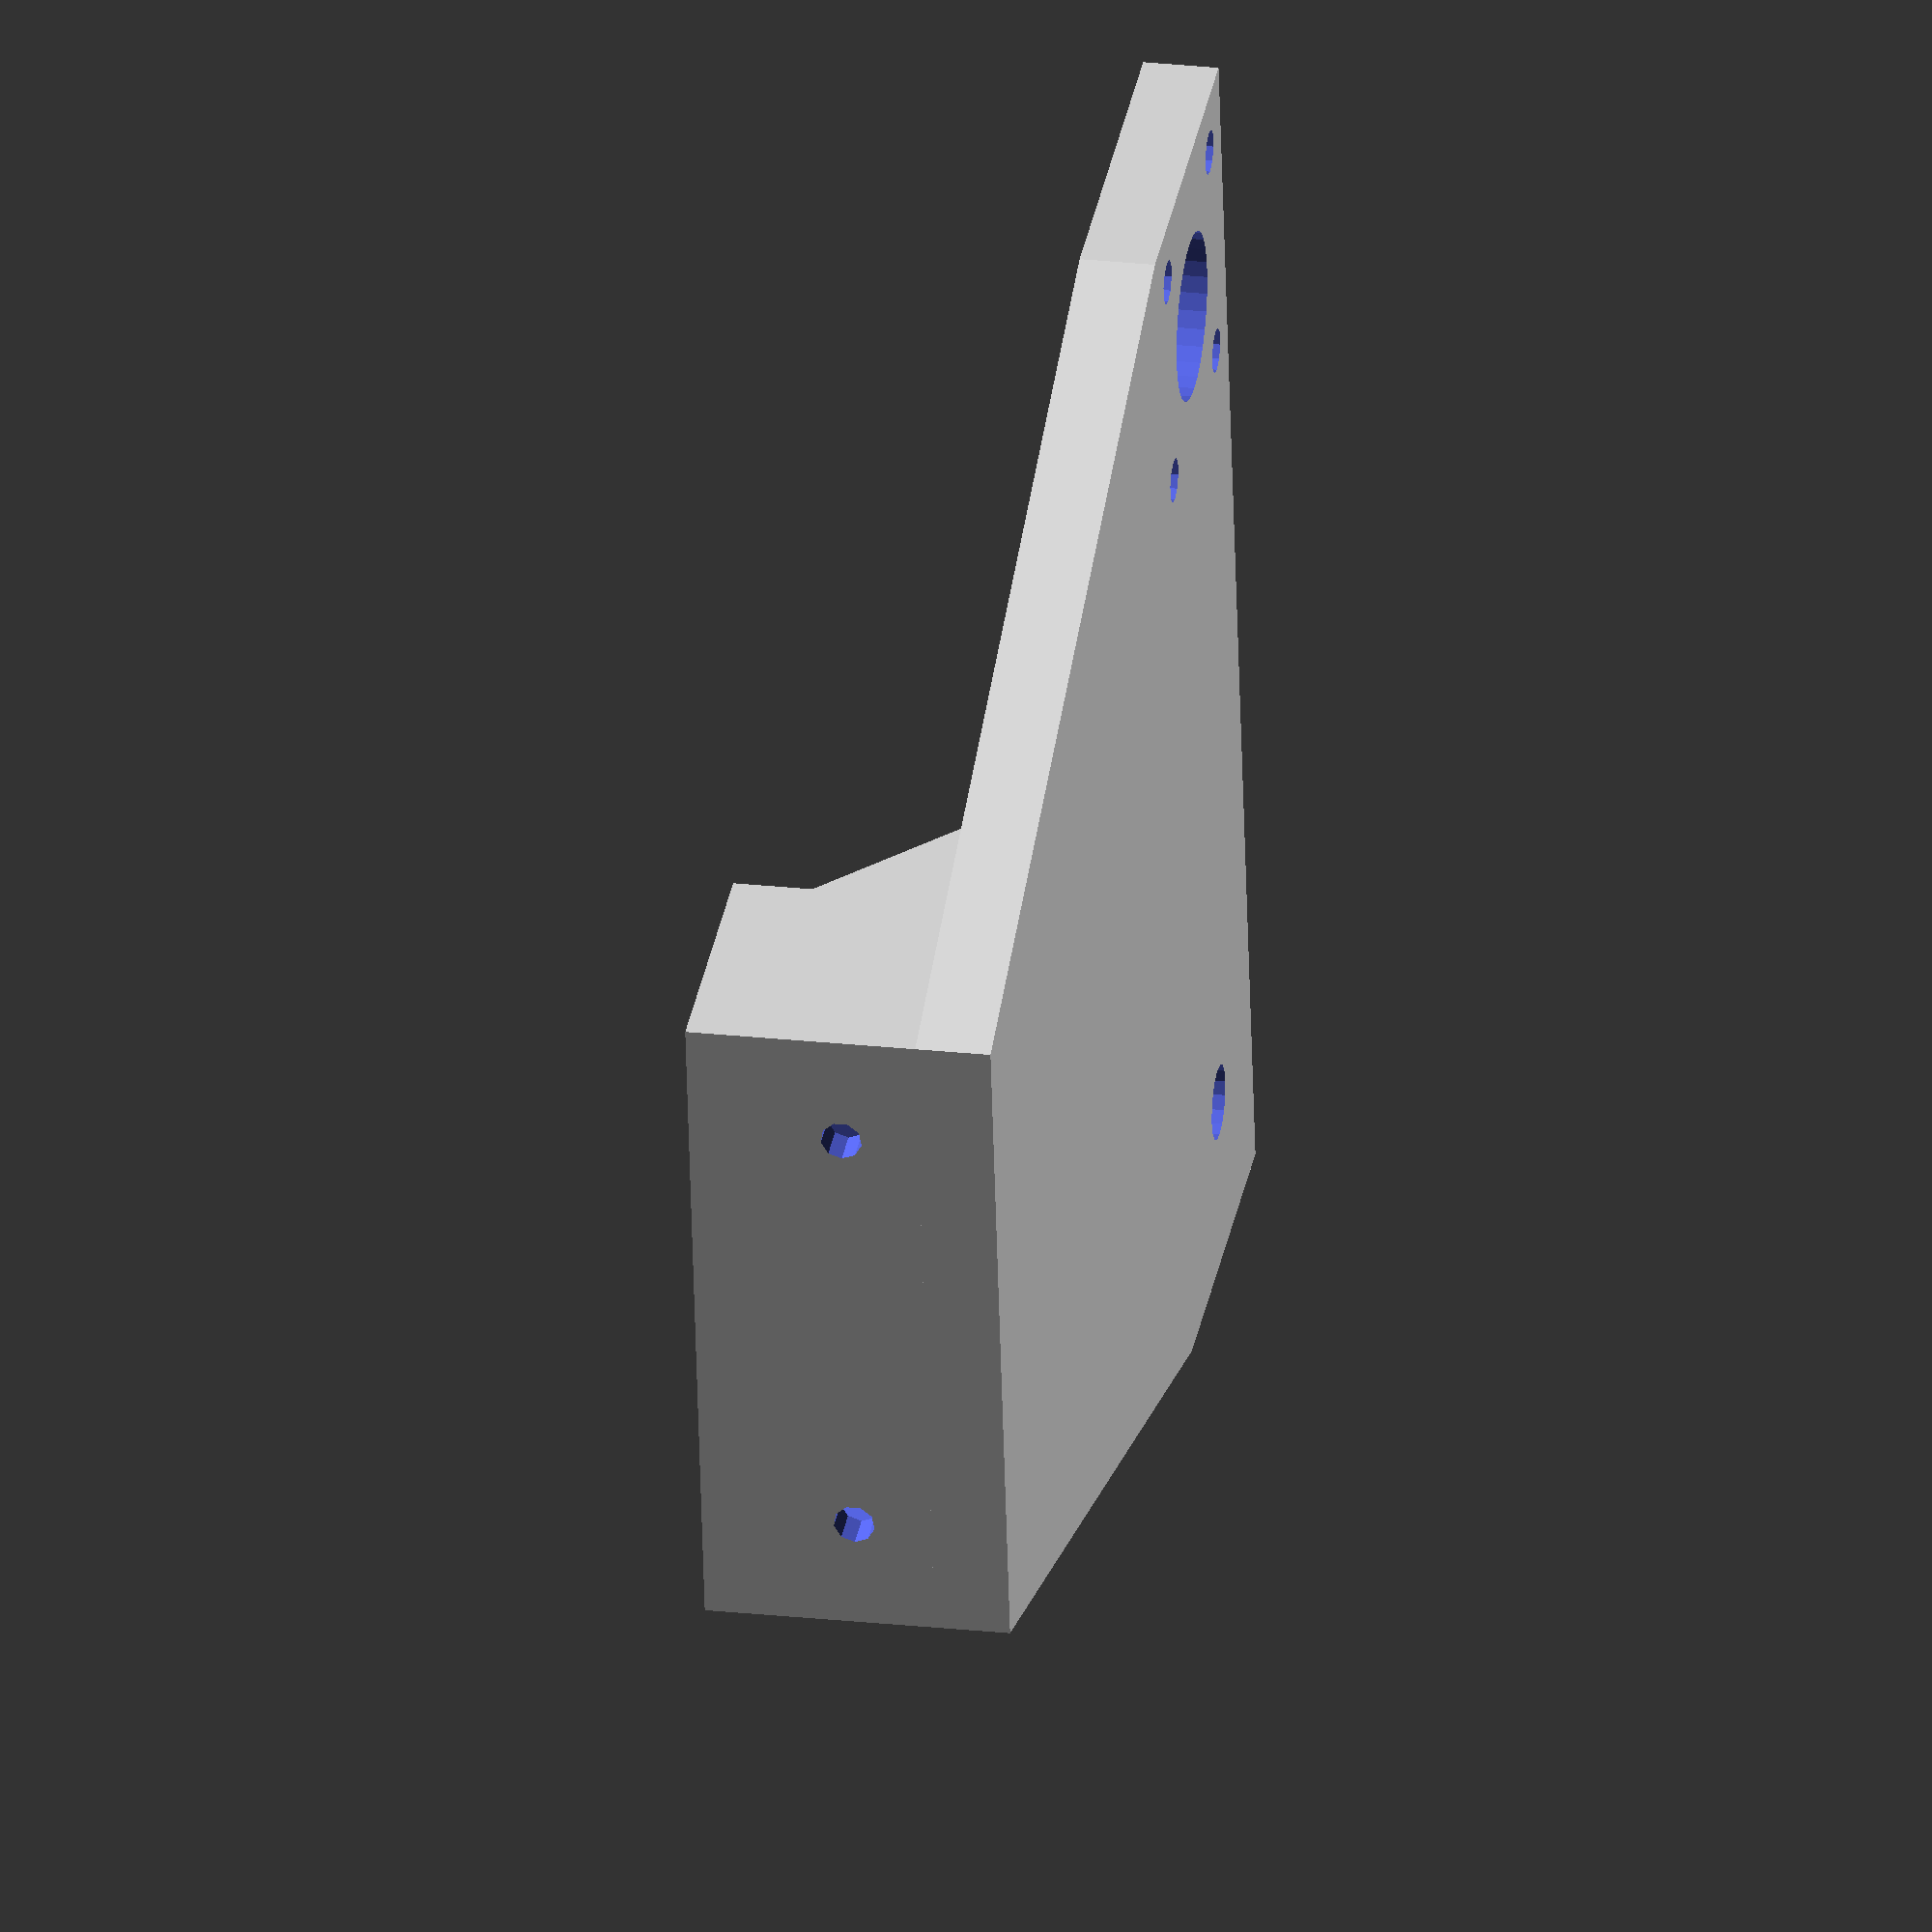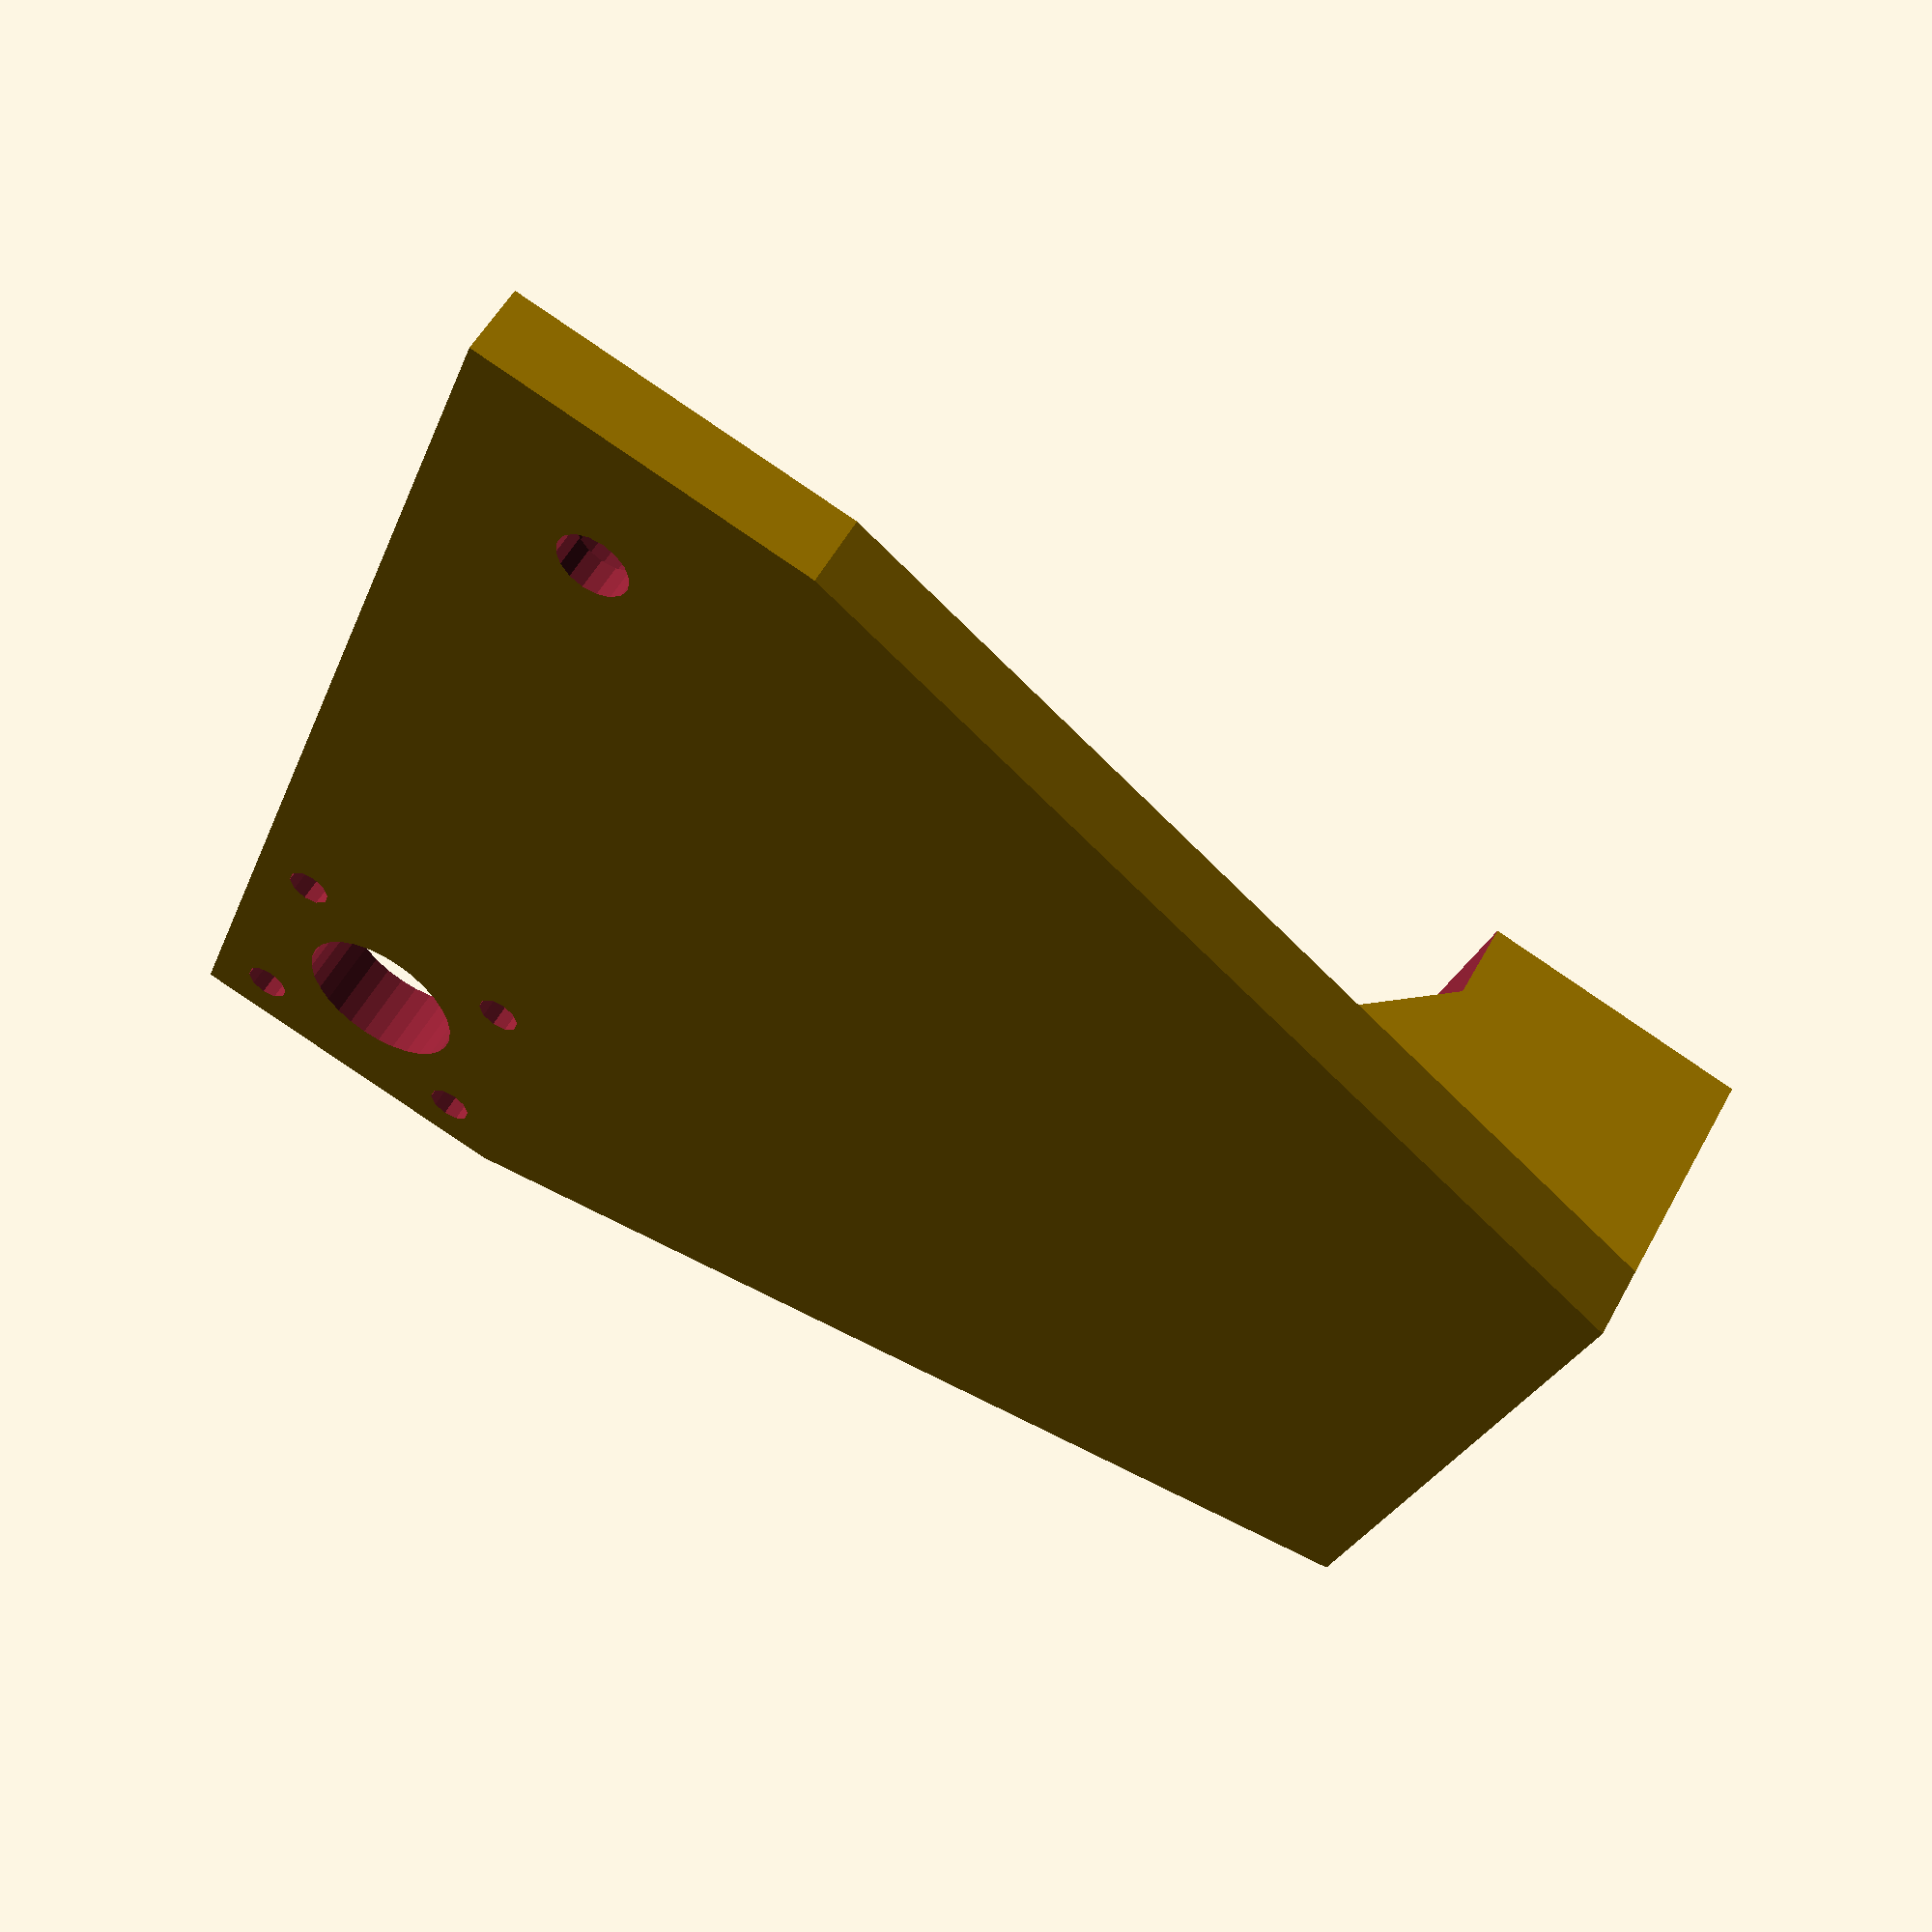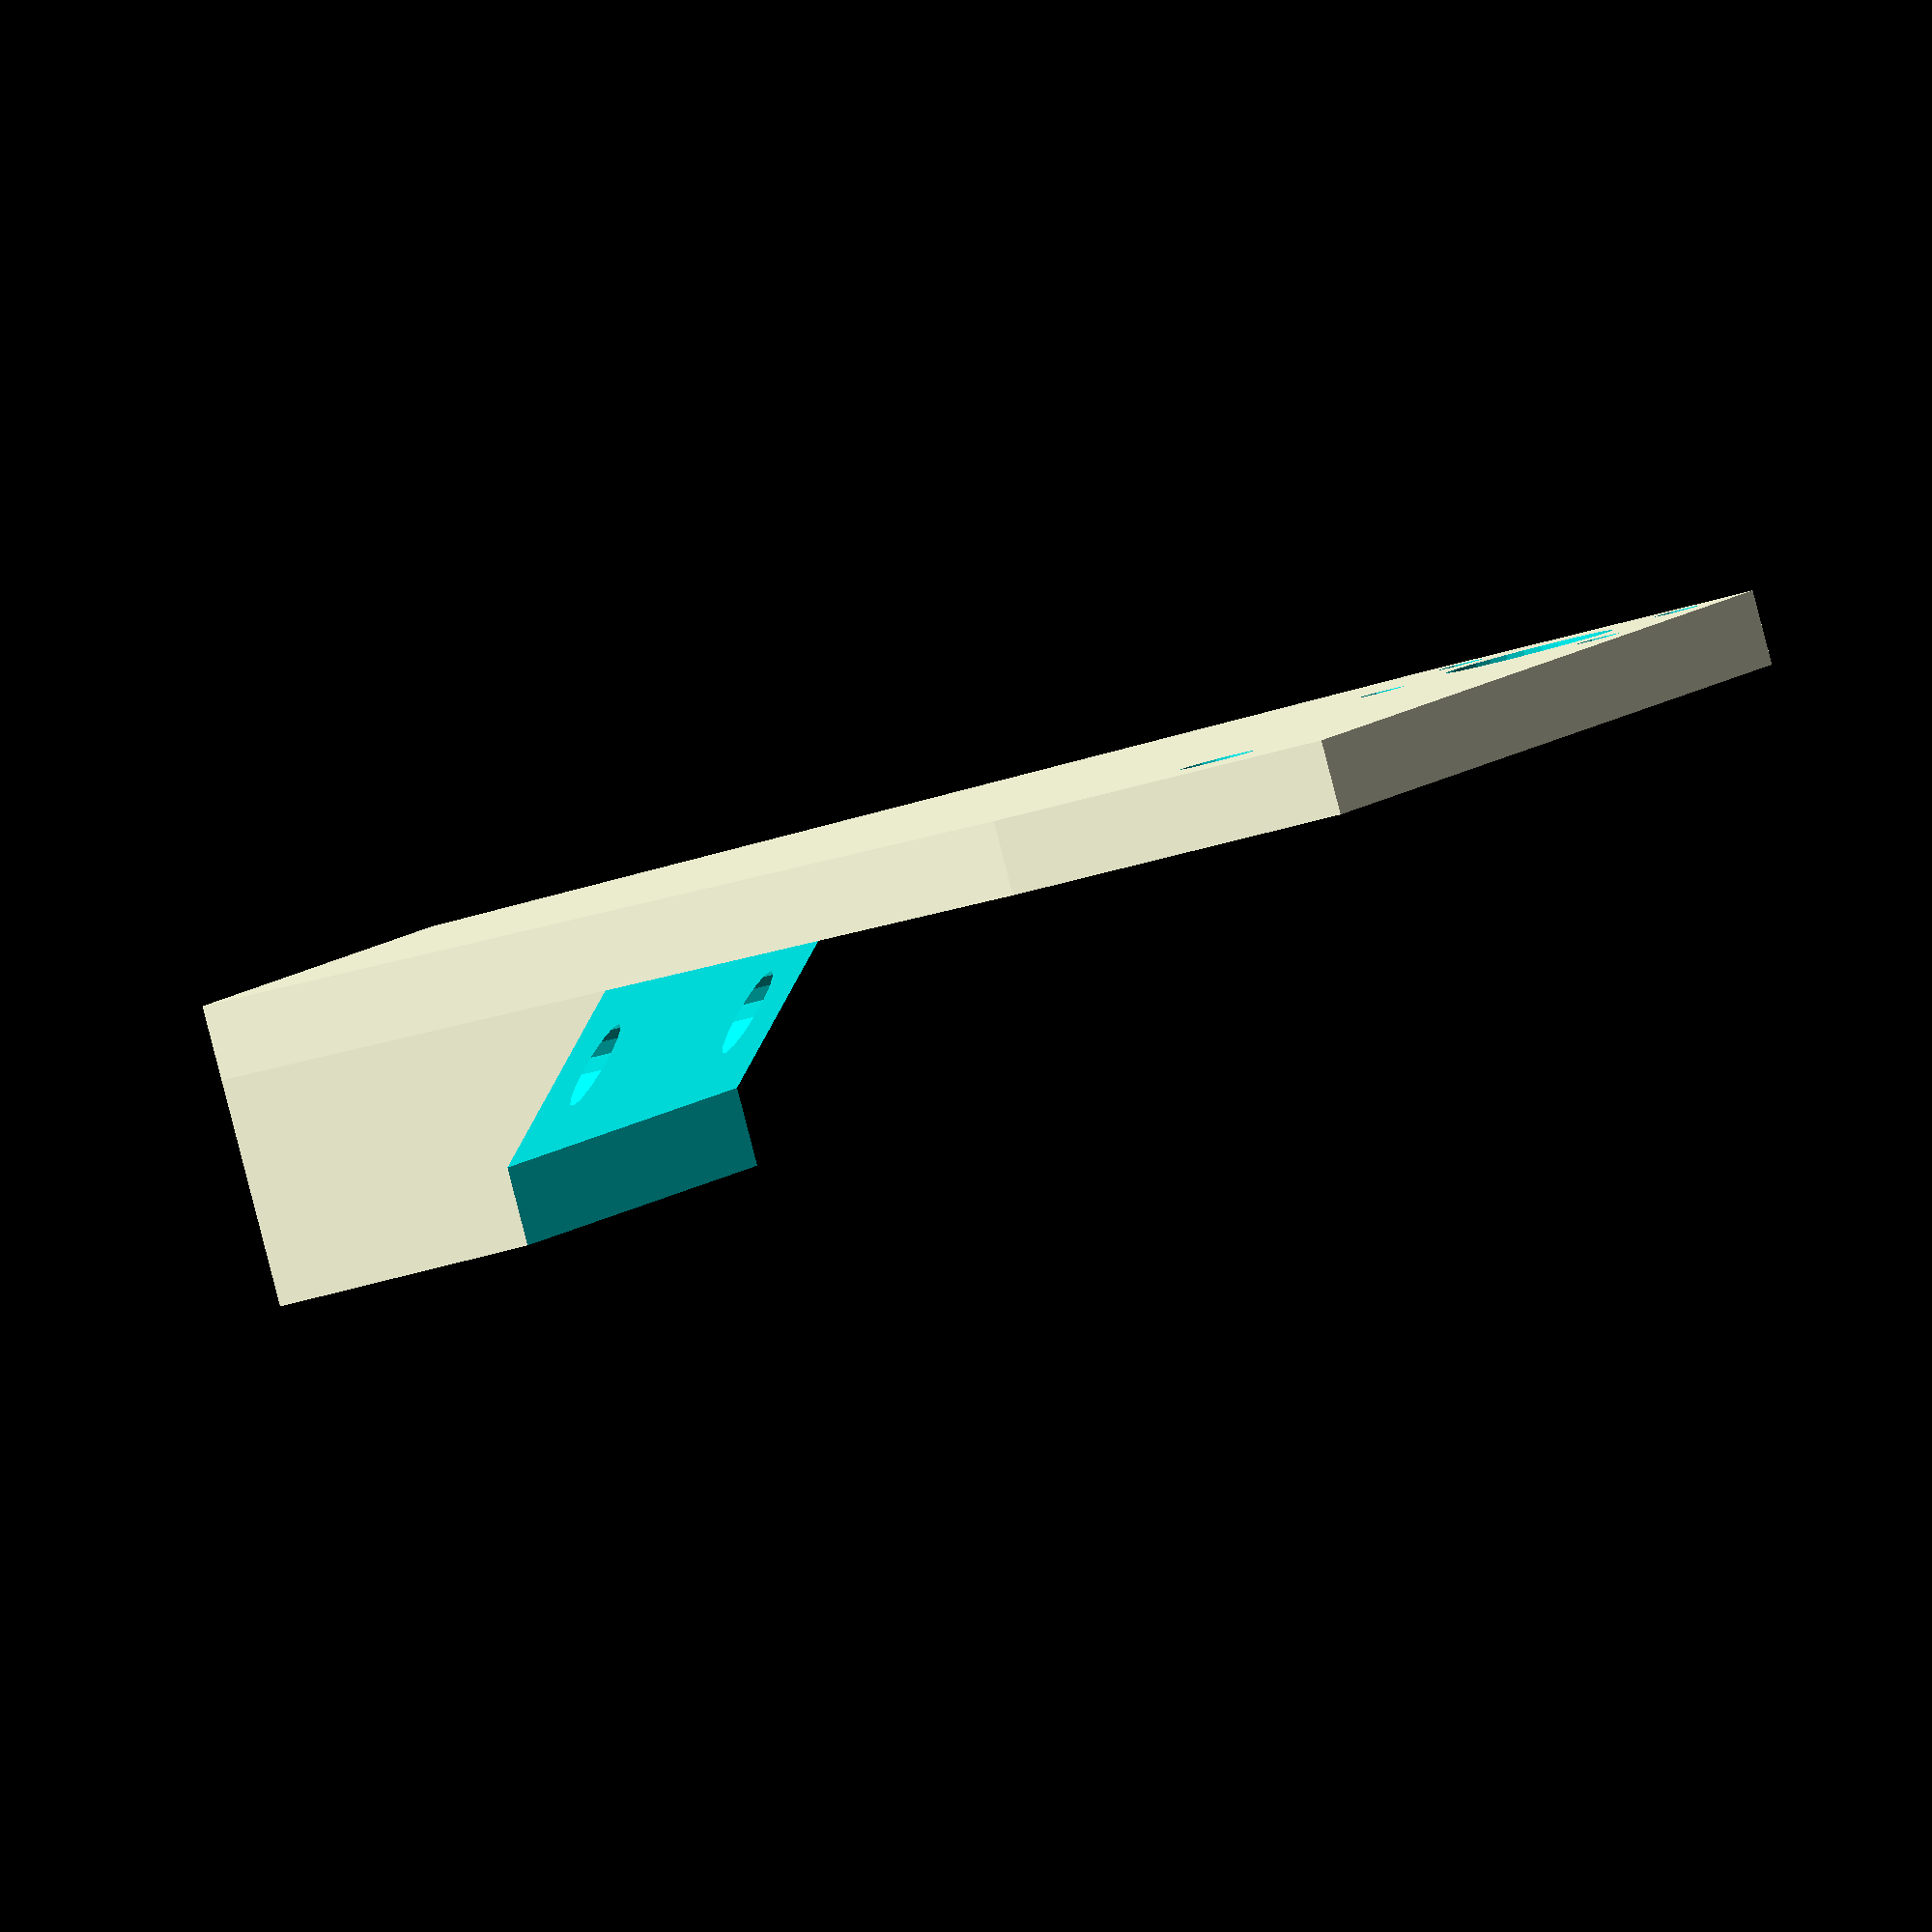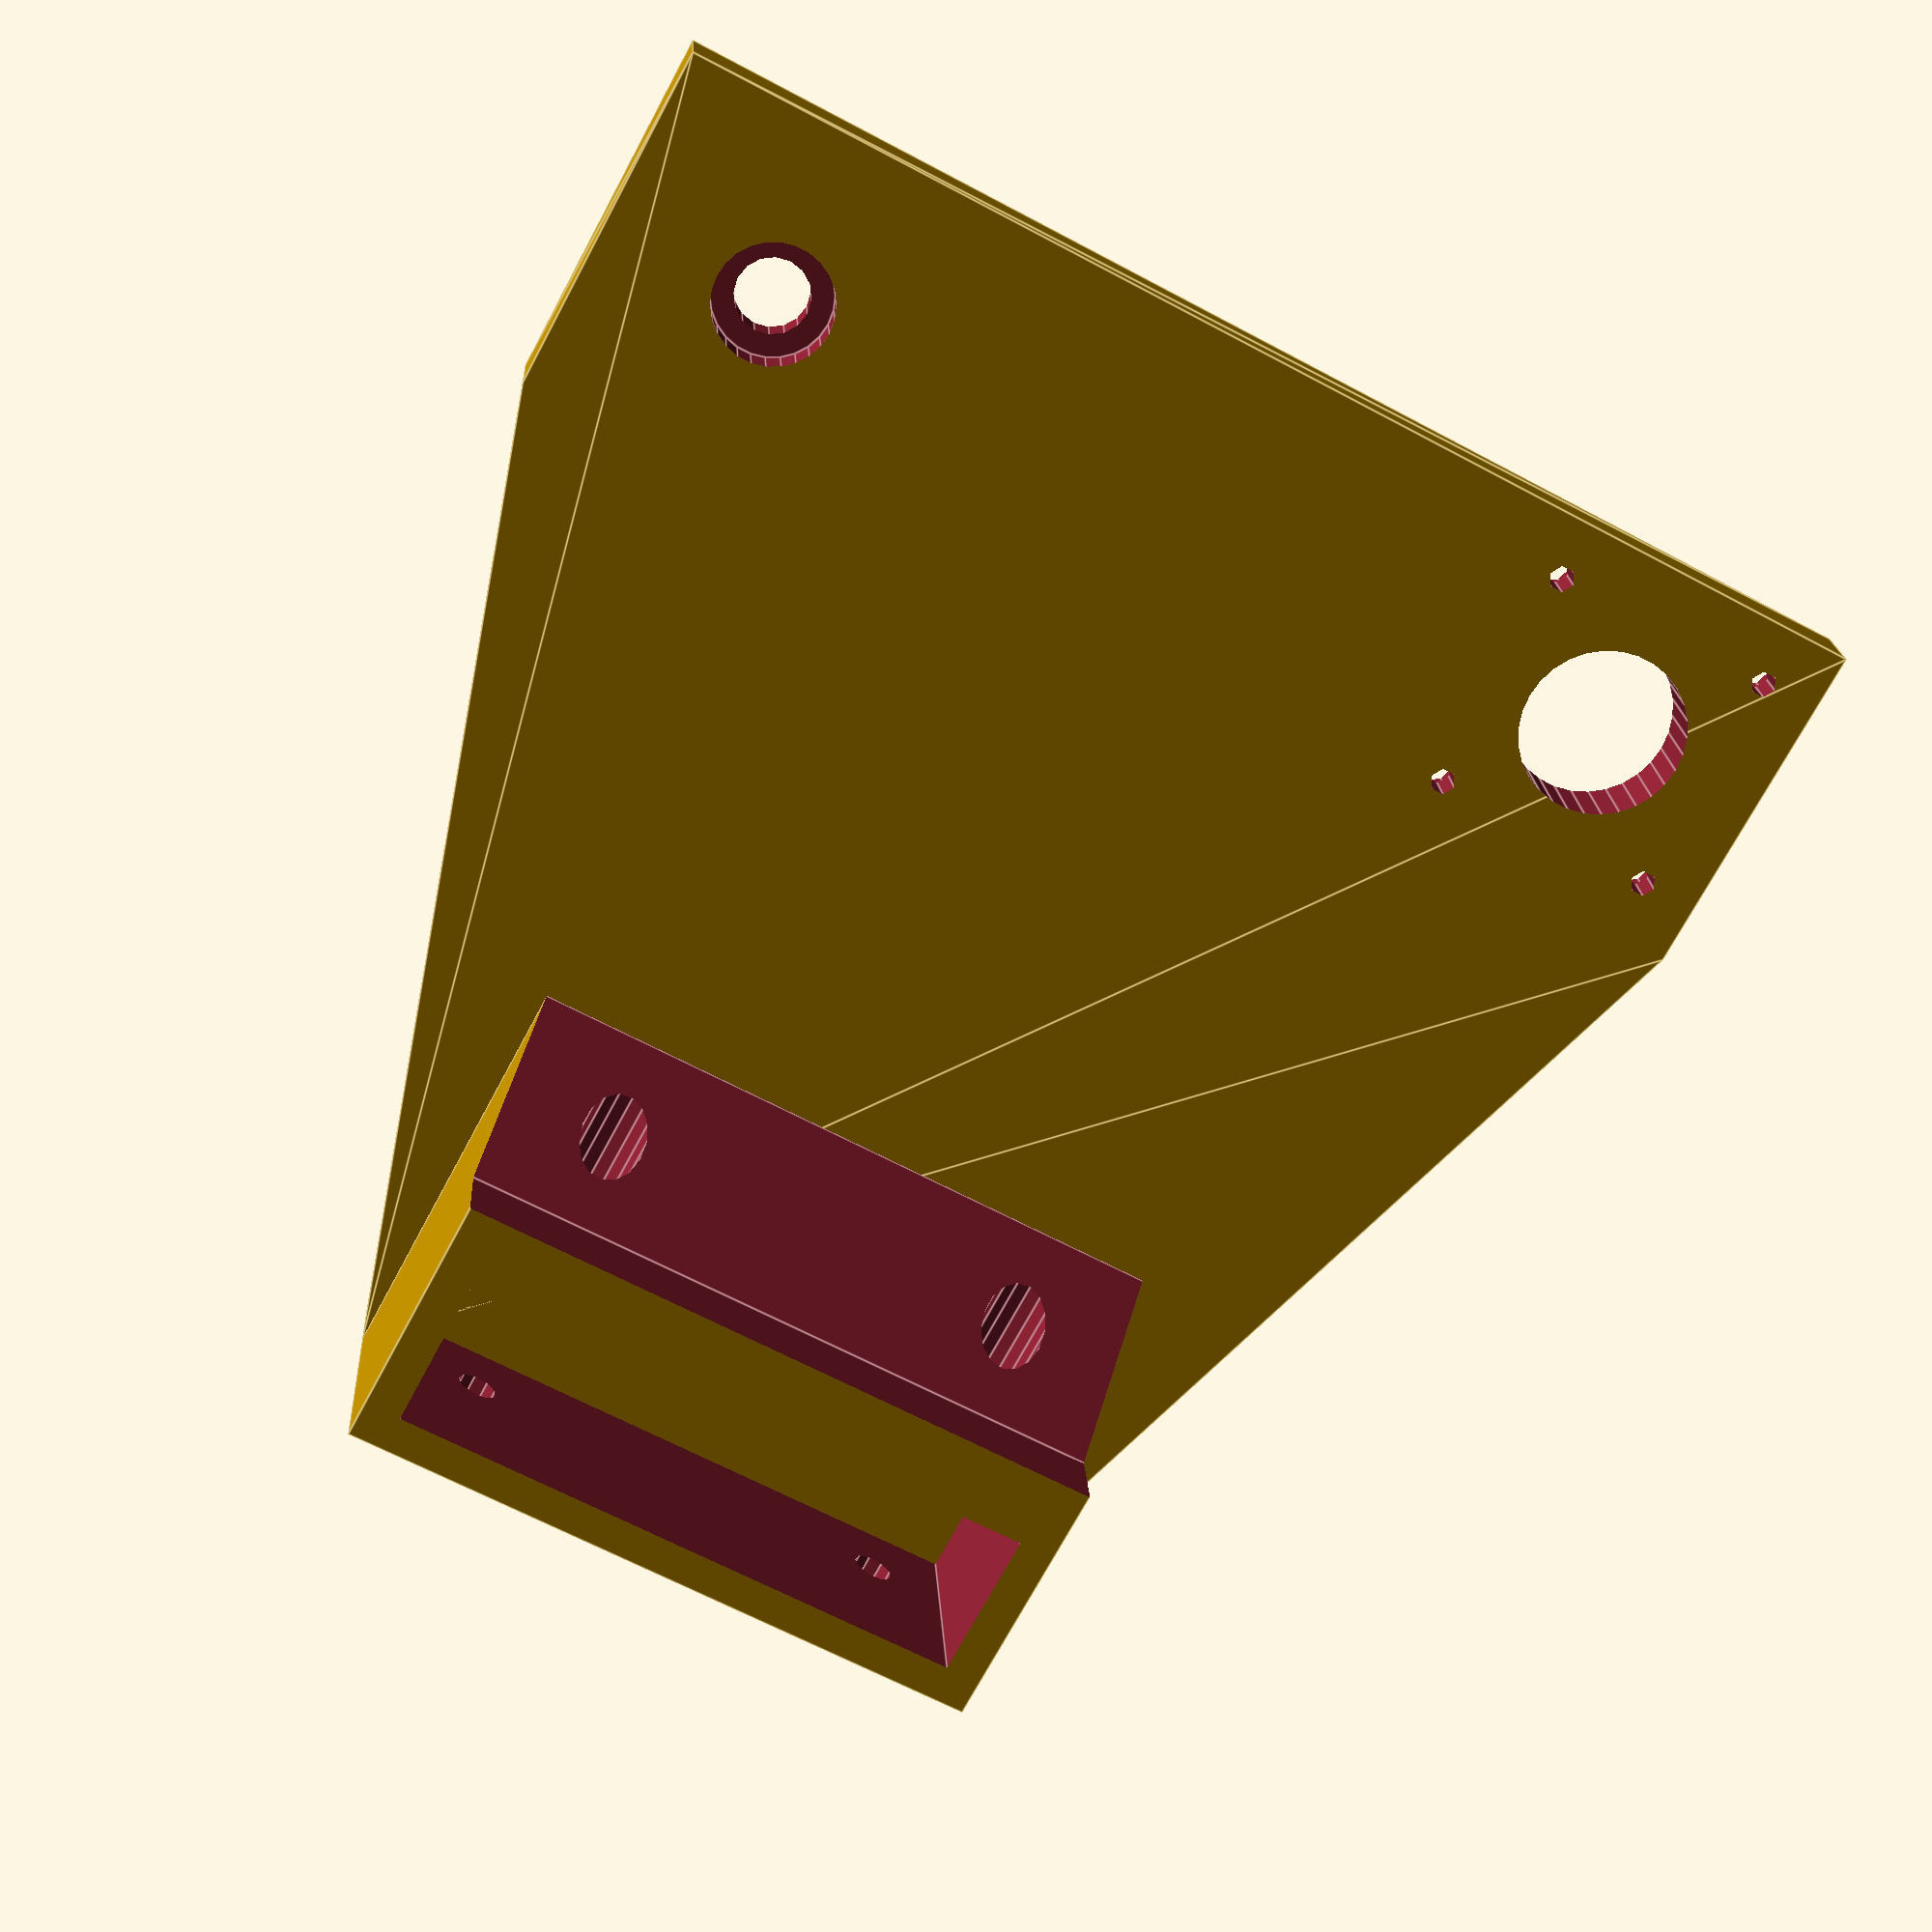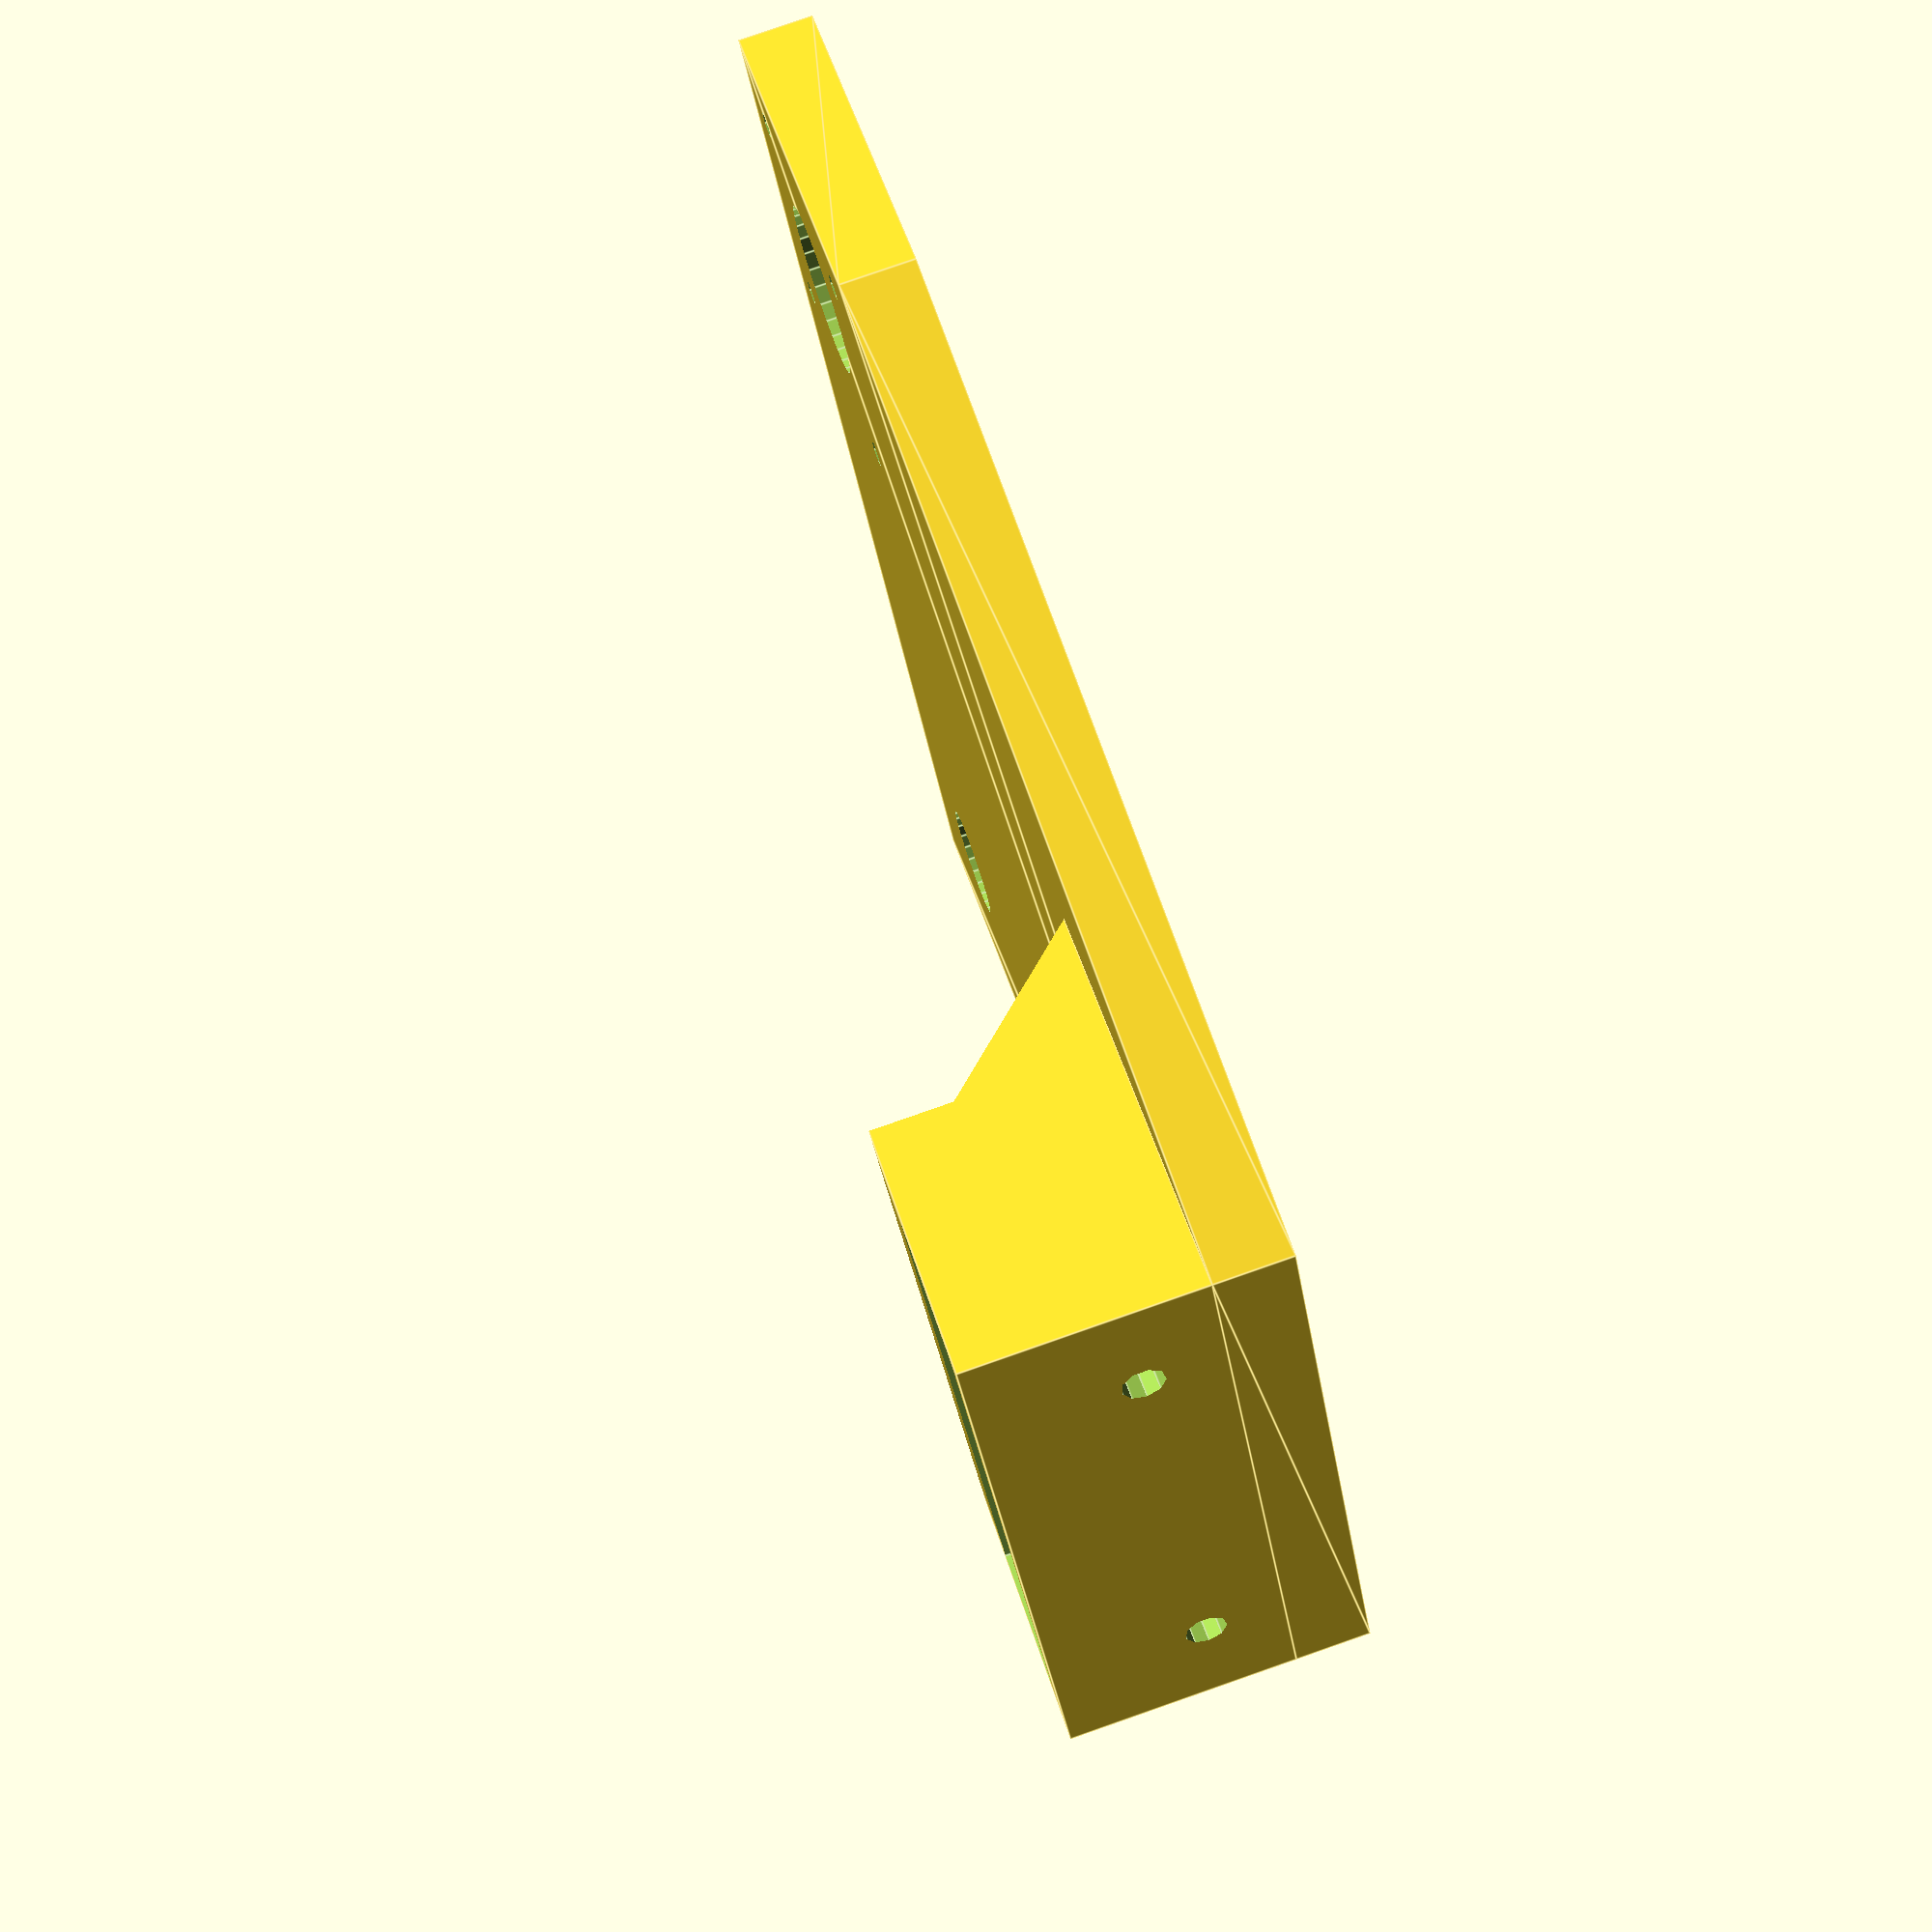
<openscad>
// Uncomment before final render
//$fa = 0.01;
//$fs = 0.25;

module yAxisCarriage()
{
    union()
    {
        difference()
        {
            hull()
            {
                cube([47, 47, 10]);
                translate([123, 0, 0])
                {
                    cube([47, 47, 10]);
                }
                translate([39.75, 65, 0])
                {
                    cube([90.5, 110, 10]);
                }
            }
            translate([8, 8, -1])
            {
                cylinder(12, 1.75, 1.75);
            }
            translate([8, 8, -1])
            {
                cylinder(6, 3, 3);
            }
            translate([39, 8, -1])
            {
                cylinder(12, 1.75, 1.75);
            }
            translate([39, 8, -1])
            {
                cylinder(6, 3, 3);
            }
            translate([8, 39, -1])
            {
                cylinder(12, 1.75, 1.75);
            }
            translate([8, 39, -1])
            {
                cylinder(6, 3, 3);
            }
            translate([39, 39, -1])
            {
                cylinder(12, 1.75, 1.75);
            }
            translate([39, 39, -1])
            {
                cylinder(6, 3, 3);
            }
            translate([23.5, 23.5, -1])
            {
                cylinder(12, 11.25, 11.25);
            }
            translate([146.5, 23.5, -1])
            {
                cylinder(12, 5, 5);
            }
            translate([146.5, 23.5, 4.5])
            {
                cylinder(6.5, 8, 8);
            }
        }
        translate([39.75, 119.5, 10])
        {
            difference()
            {
                cube([90.5, 55.5, 30.5]);
                translate([-1, 0, 0])
                {
                    rotate([45, 0, 0])
                    {
                        cube([92.5, sqrt(800), sqrt(800)]);
                    }
                }
                translate([-1, -1, 20])
                {
                    cube([92.5, 21, 11.5]);
                }
                translate([5, 30, -1])
                {
                    cube([80.5, 20.5, 32.5]);
                }
                translate([15.25, -1, 10.25])
                {
                    rotate([-90, 0, 0])
                    {
                        cylinder(57.5, 2.75, 2.75);
                    }
                }
                translate([75.25, -1, 10.25])
                {
                    rotate([-90, 0, 0])
                    {
                        cylinder(57.5, 2.75, 2.75);
                    }
                }
                translate([15.25, -1, 10.25])
                {
                    rotate([-90, 0, 0])
                    {
                        cylinder(21, 4.5, 4.5);
                    }
                }
                translate([75.25, -1, 10.25])
                {
                    rotate([-90, 0, 0])
                    {
                        cylinder(21, 4.5, 4.5);
                    }
                }
            }
        }
    }
}

yAxisCarriage();

</openscad>
<views>
elev=155.5 azim=279.1 roll=79.7 proj=o view=wireframe
elev=305.8 azim=249.8 roll=207.9 proj=p view=wireframe
elev=268.2 azim=250.0 roll=345.5 proj=o view=solid
elev=160.4 azim=28.3 roll=183.2 proj=p view=edges
elev=278.4 azim=61.1 roll=70.8 proj=p view=edges
</views>
